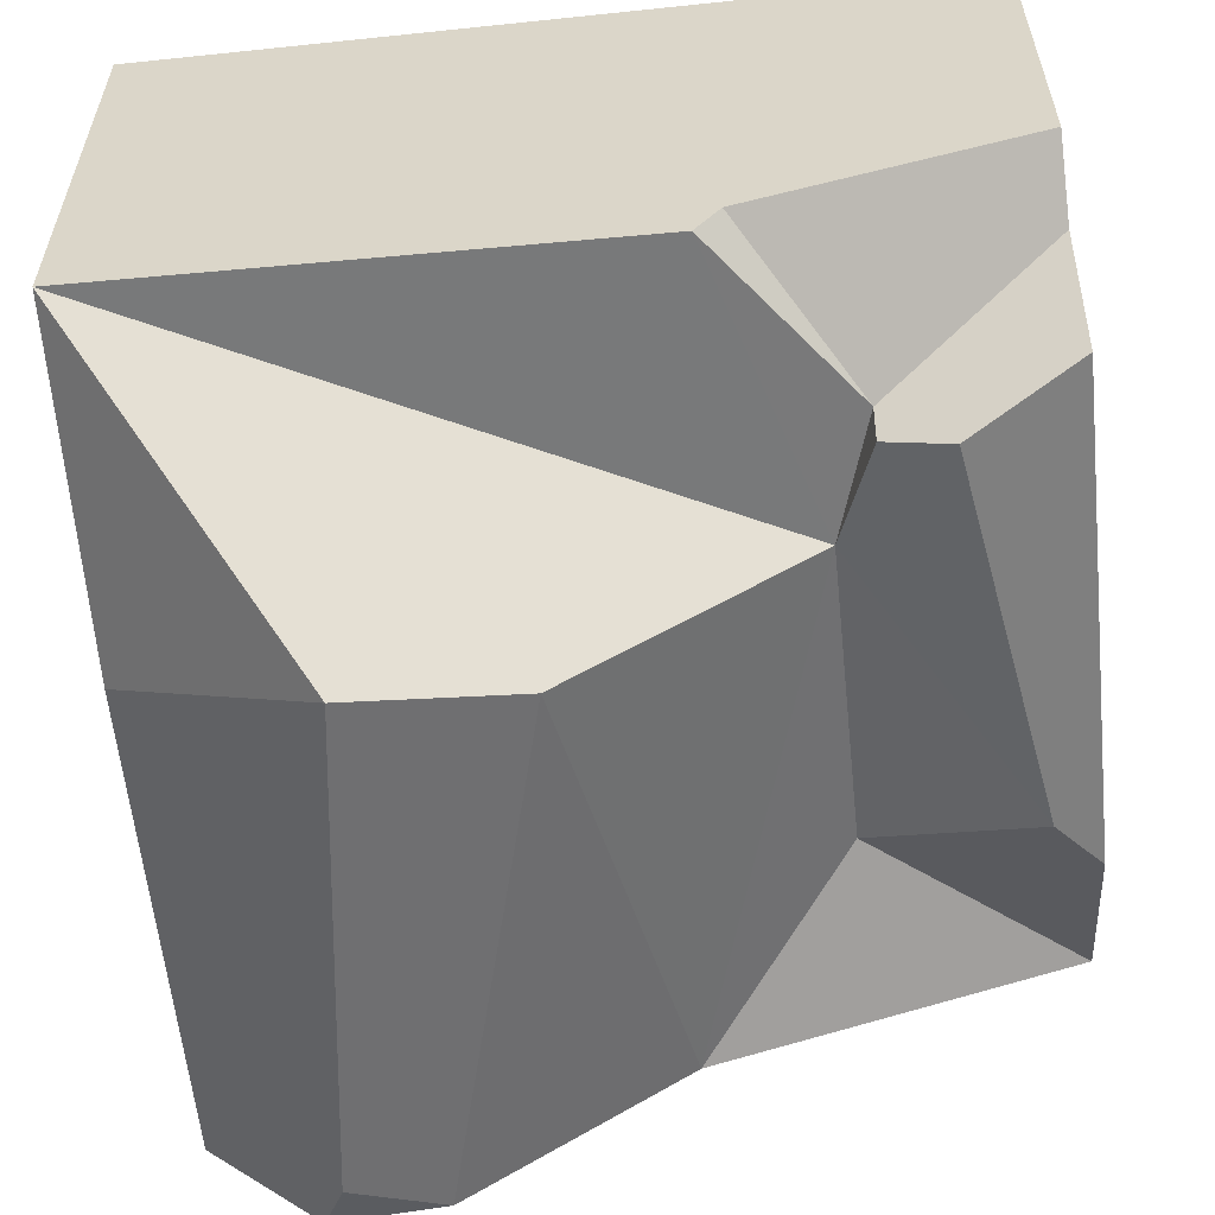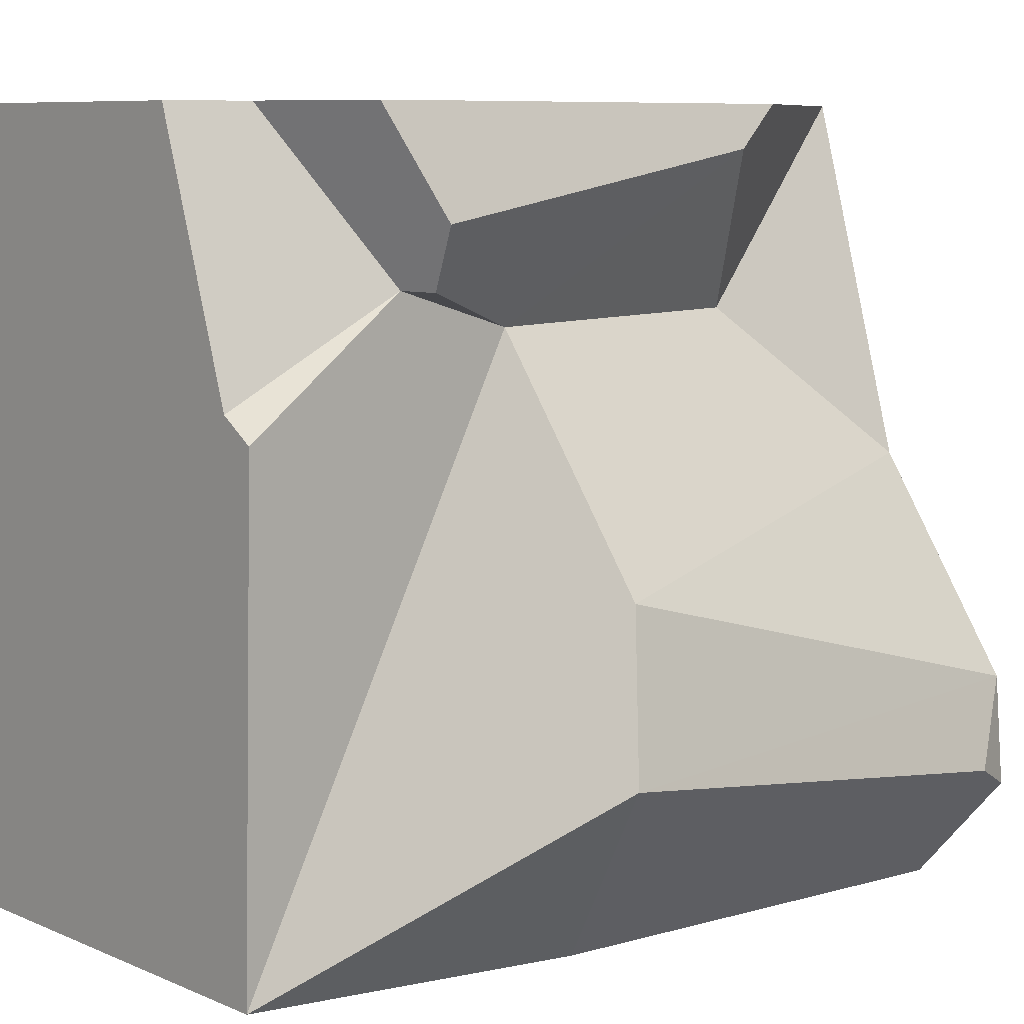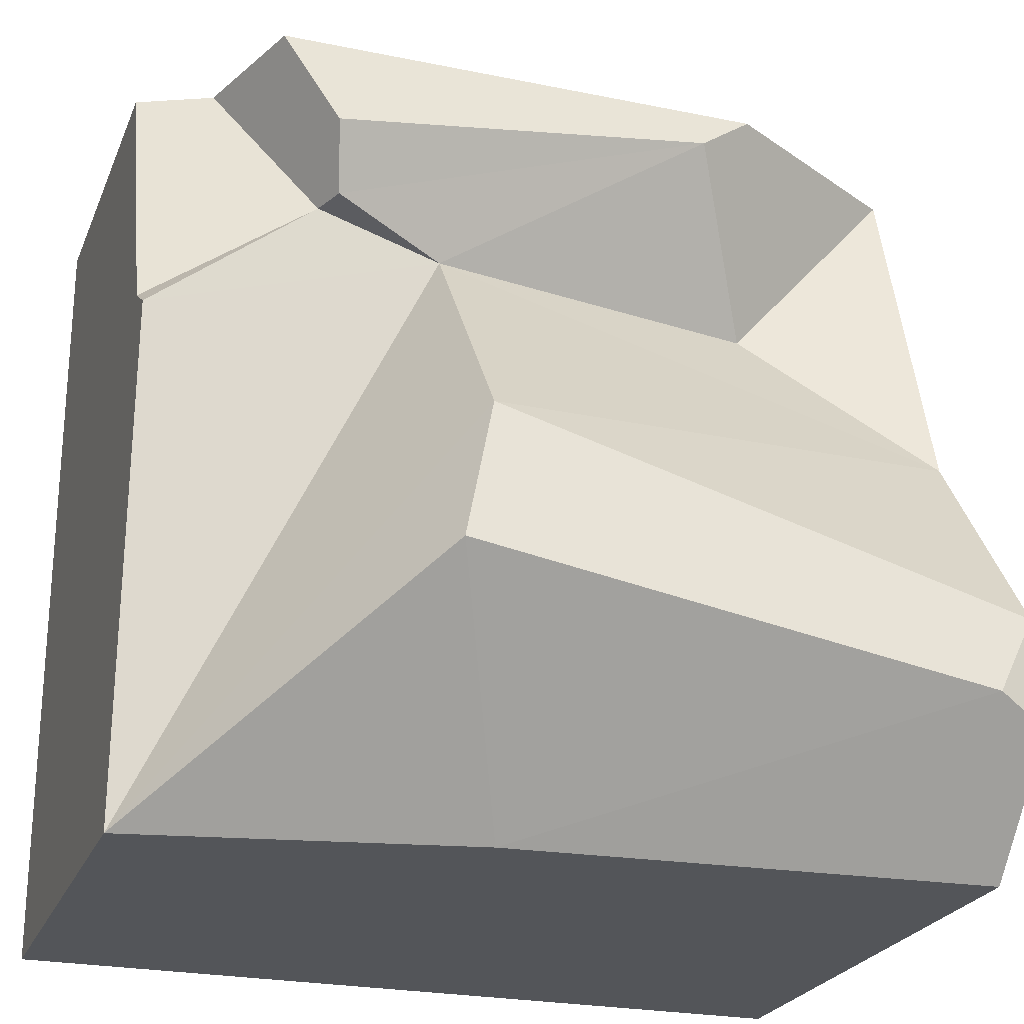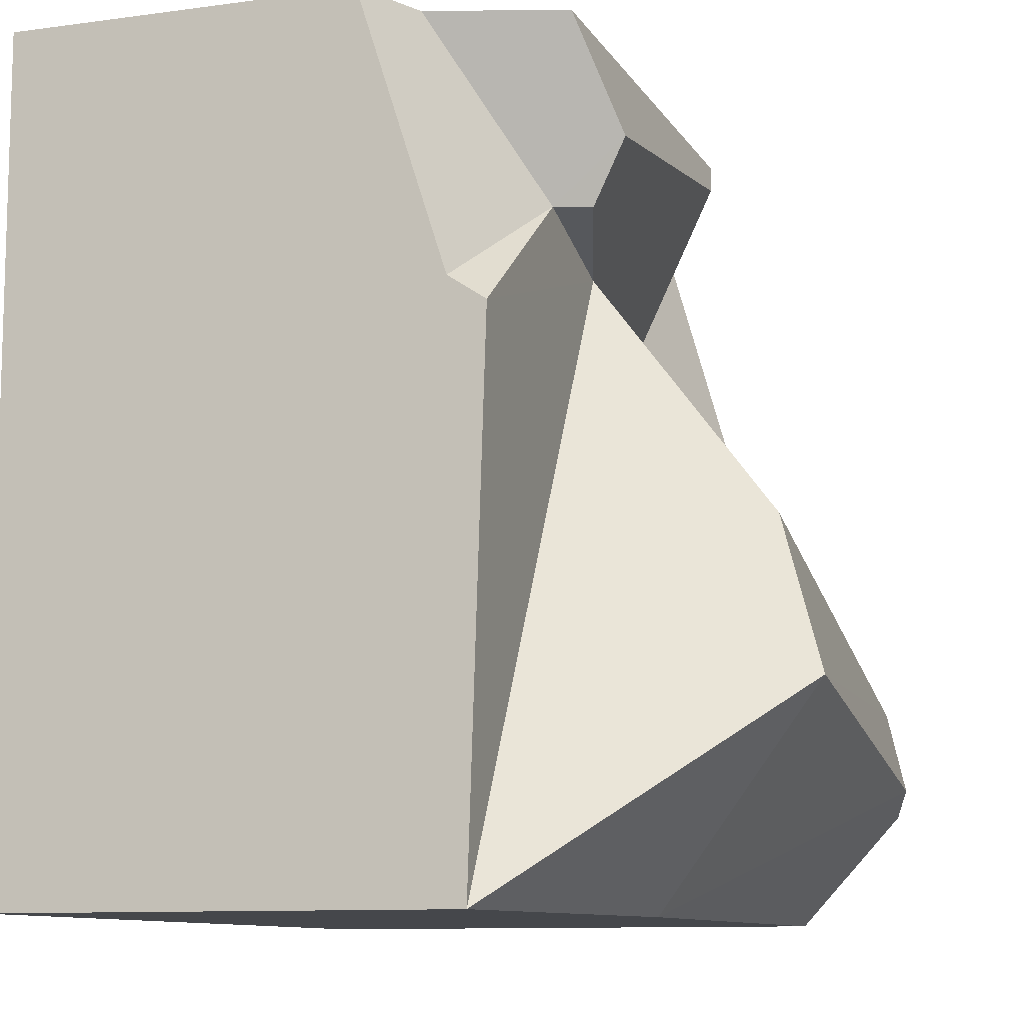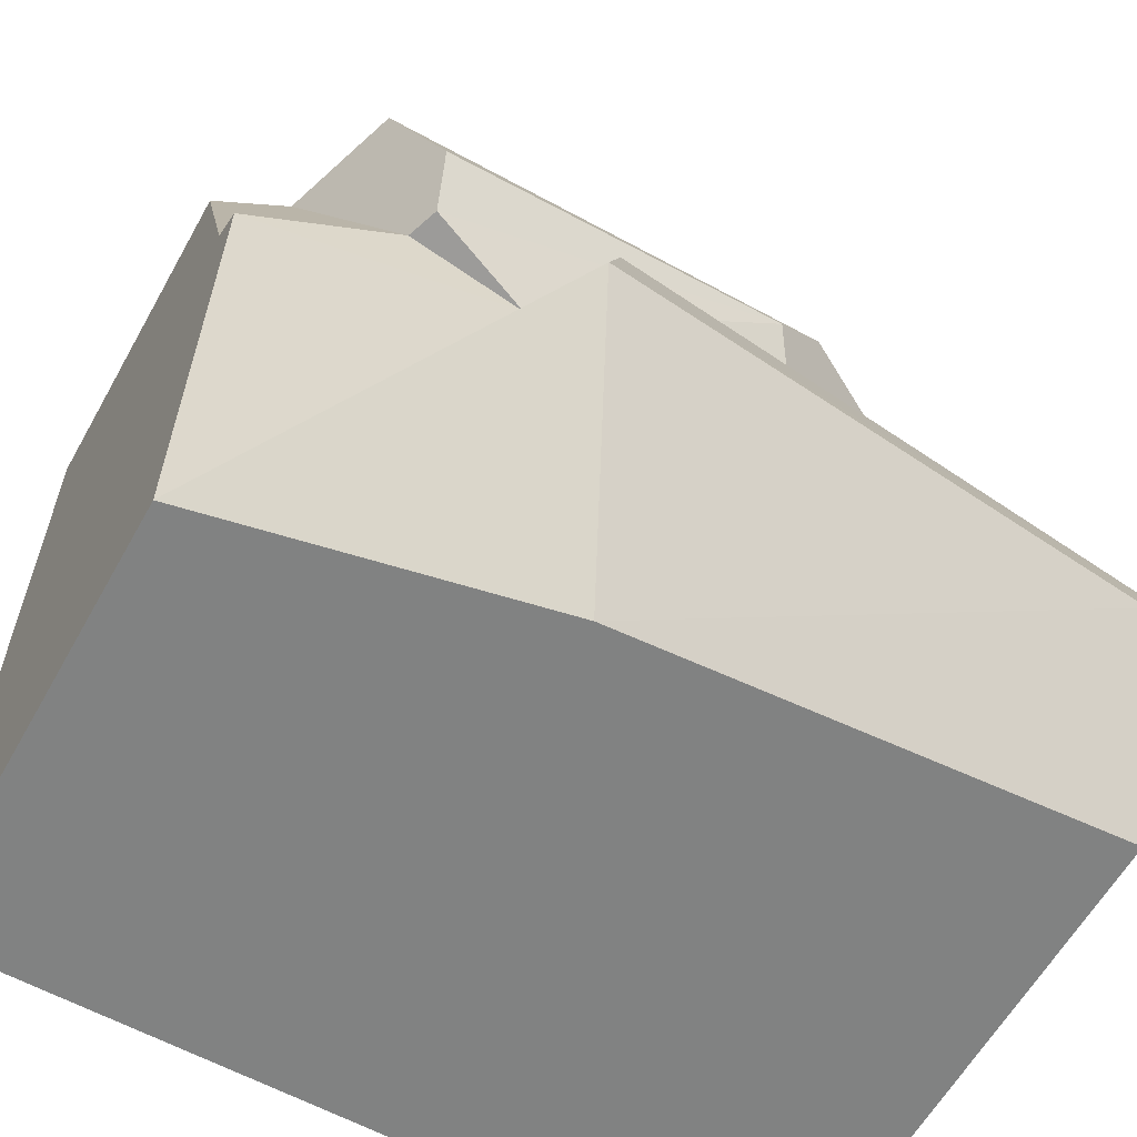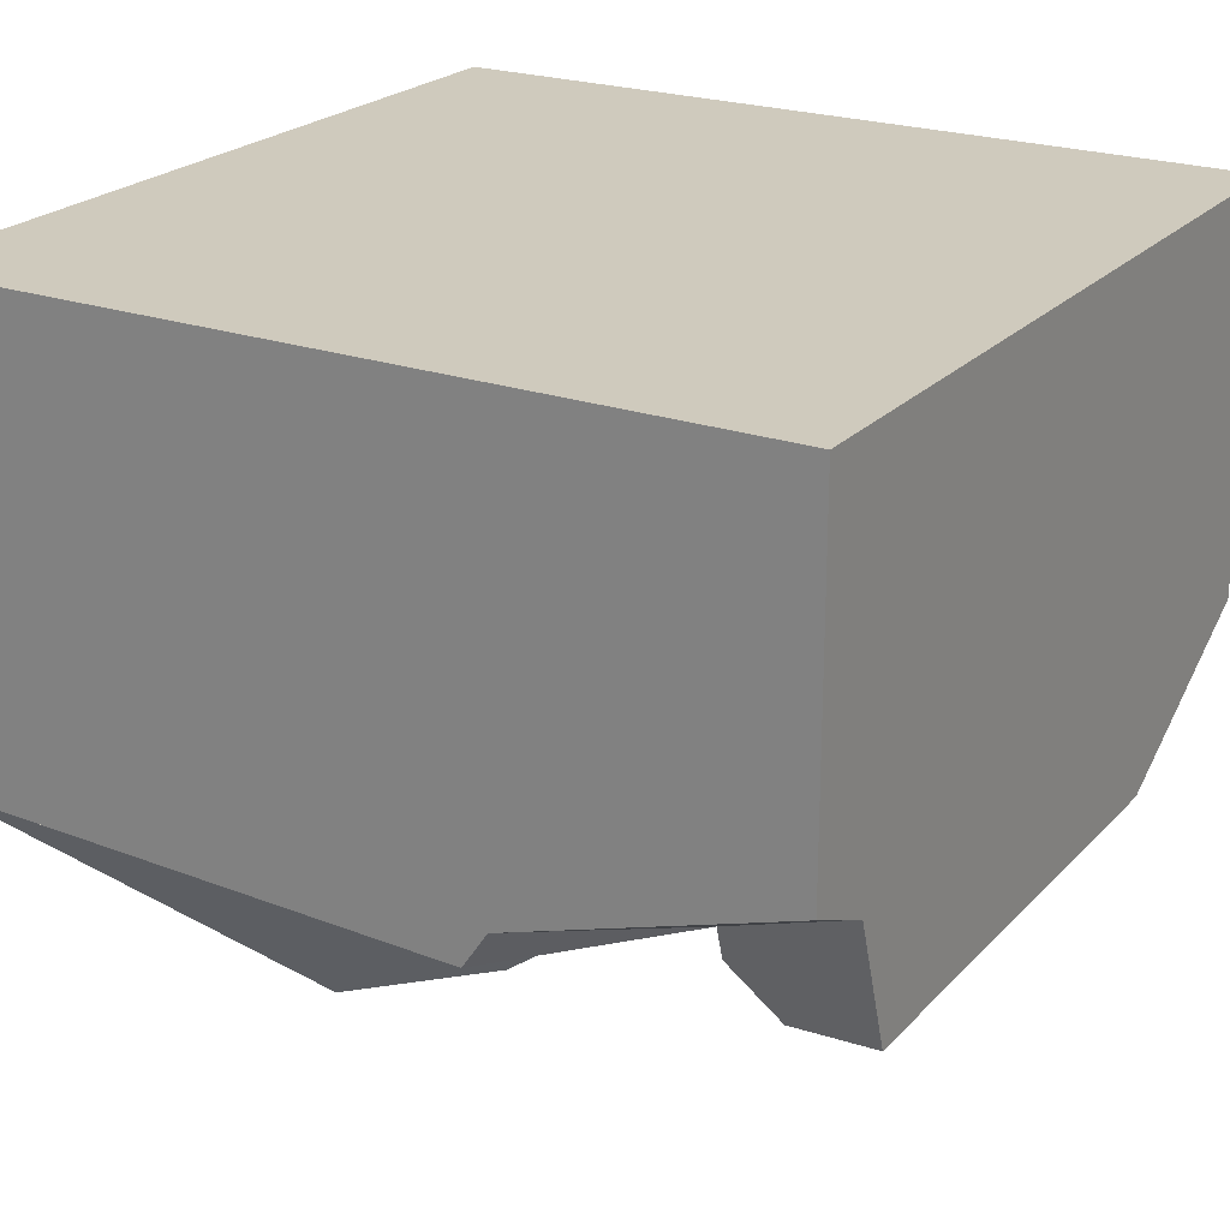
<metadata>
{"format":"obj","ext":"obj","renderer":"f3d","projection":"perspective","resolution":1024,"background":"white","views":[{"elev":-57.6,"azim":-83.8,"up":"+Y"},{"elev":8.3,"azim":-41.3,"up":"+Z"},{"elev":-24.3,"azim":-18.7,"up":"+Z"},{"elev":-10.2,"azim":-70.9,"up":"+Z"},{"elev":-60.6,"azim":-29.2,"up":"+Z"},{"elev":22.9,"azim":-59.0,"up":"+Y"}]}
</metadata>
<code>
o pillar_column_fractured_bottom.001
v 3.034 0.4773 6
v -4.911 2.405 6
v -4.29 0.4773 6
v 6 2.173 6
v -6 8 6
v -6 8 -6
v -6 1.612 1.974
v -6 2.907 6
v -6 1.314 -6
v -6 1.068 1.61
v -1.072 0.3072 -6
v 6 -0.1549 -6
v 6 8 -6
v 6 8 6
v 6 0.638 0.6075
v 6 -1.584 -2.625
v 6 -1.725 -4.276
v 6 -1.584 -2.625
v -1.756 -1.656 -0.567
v -2.367 -2.38 -2.881
v 6 0.638 0.6075
v -1.735 0.9844 2.935
v -6 1.314 -6
v -1.072 0.3072 -6
v -6 2.907 6
v -6 1.612 1.974
v -4.911 2.405 6
v -3.572 0.9856 3.506
v -6 1.068 1.61
v 3.347 1.887 2.942
v 5.221 -2.013 -3.904
v 6 -0.1549 -6
v 6 -1.725 -4.276
v -3.398 0.4618 3.494
v 6 0.638 0.6075
v 6 2.173 6
v 3.347 1.887 2.942
v 2.206 0.2638 5.354
v -1.735 0.9844 2.935
v -3.398 0.4618 3.494
v -3.556 -0.04952 4.406
v -3.572 0.9856 3.506
v -4.29 0.4773 6
v 3.034 0.4773 6
v -4.911 2.405 6
f 1 2 3
f 2 1 4
f 5 6 7
f 8 5 7
f 9 10 7
f 7 6 9
f 11 9 6
f 12 11 13
f 11 6 13
f 4 14 2
f 14 5 2
f 5 8 2
f 15 13 14
f 15 14 4
f 16 17 12
f 15 16 12
f 13 15 12
f 18 19 20
f 21 19 18
f 19 22 23
f 20 19 23
f 22 19 21
f 20 23 24
f 25 26 27
f 26 28 27
f 23 22 29
f 22 28 29
f 29 28 26
f 30 22 21
f 31 18 20
f 32 33 31
f 24 32 31
f 18 31 33
f 20 24 31
f 34 28 22
f 35 36 37
f 37 38 39
f 40 41 42
f 41 40 38
f 39 38 40
f 41 38 43
f 38 44 43
f 36 44 37
f 44 38 37
f 42 41 43
f 42 43 45
f 5 14 6
f 13 6 14

</code>
